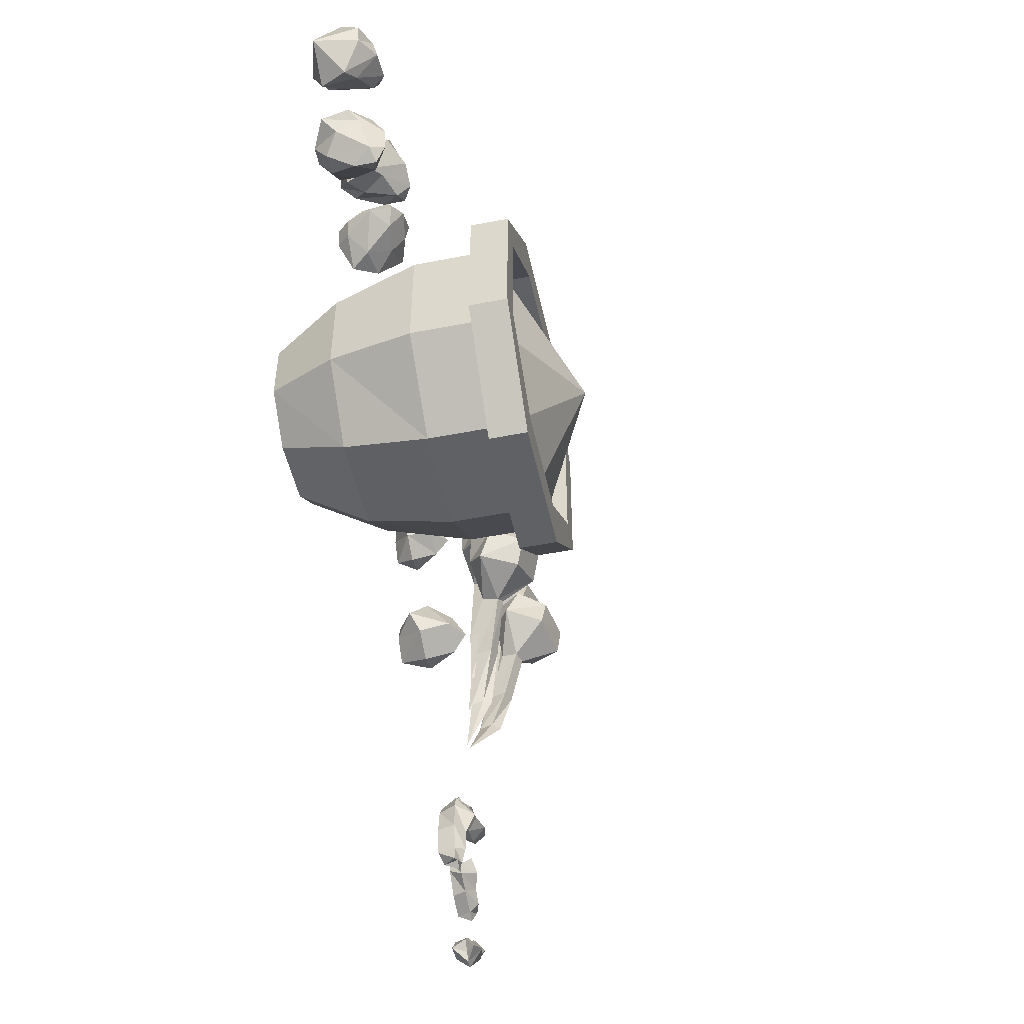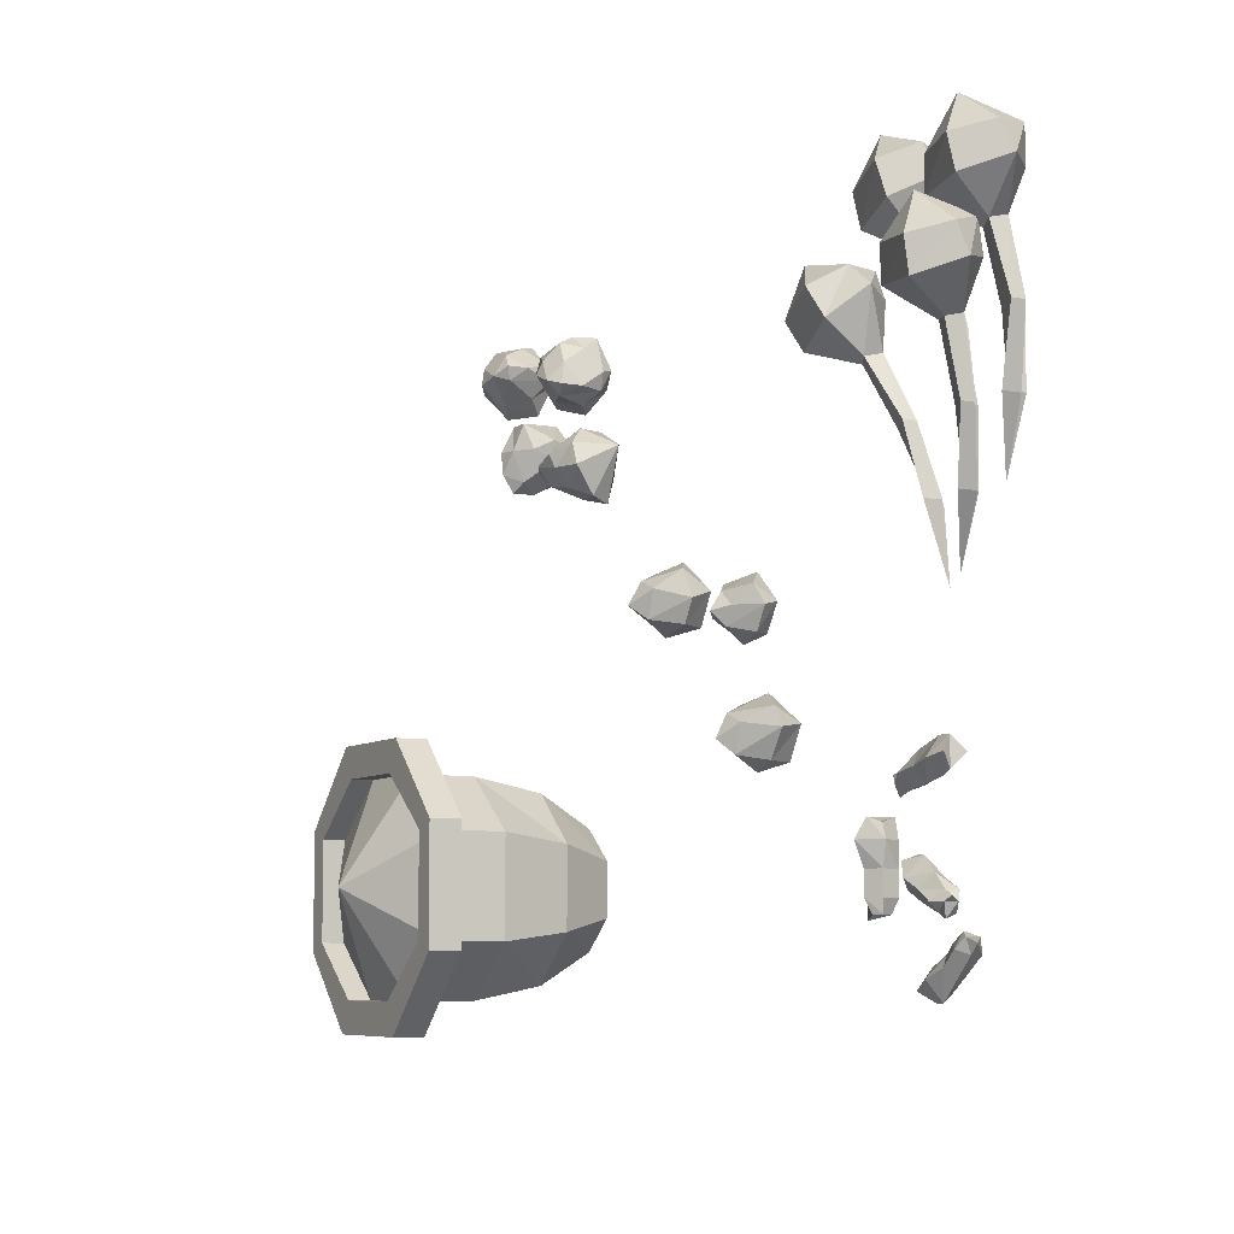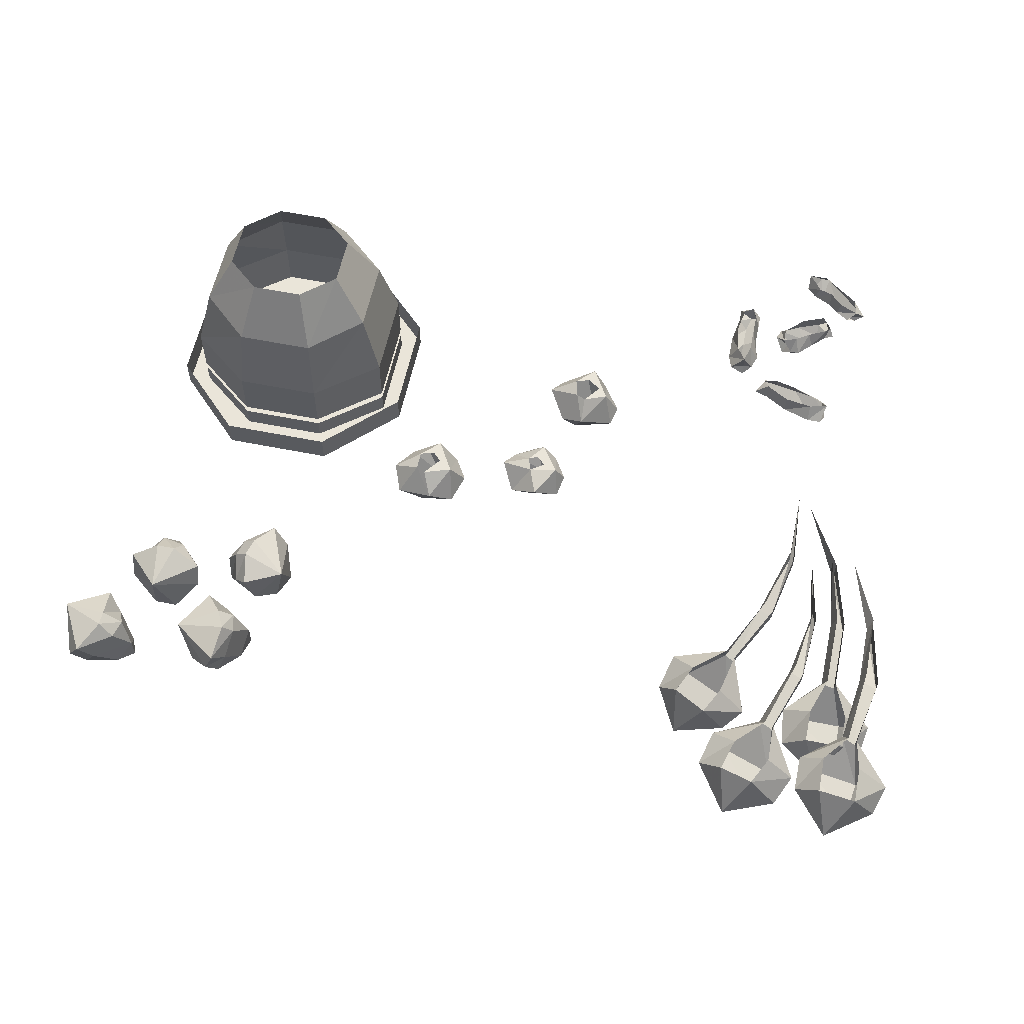
<metadata>
{"format":"obj","ext":"obj","renderer":"f3d","projection":"perspective","resolution":1024,"background":"white","views":[{"elev":-50.0,"azim":-77.9,"up":"+Z"},{"elev":-7.4,"azim":61.7,"up":"+Z"},{"elev":58.2,"azim":11.8,"up":"+Y"}]}
</metadata>
<code>
o object/seed_stall
v 78 -133 51
v 89 -135 50
v 89 -136 57
v 79 -134 58
v 75 -124 54
v 83 -125 45
v 86 -126 45
v 95 -127 53
v 94 -129 59
v 85 -131 66
v 76 -127 61
v 81 -120 55
v 84 -121 46
v 84 -118 31
v 83 -122 31
v 86 -123 31
v 86 -122 46
v 89 -120 55
v 89 -121 62
v 81 -121 62
v 86 -120 31
v 82 -121 17
v 82 -117 17
v 74 -115 4
v 81 -119 18
v 81 -116 17
v 63 -127 65
v 74 -129 68
v 72 -130 75
v 62 -128 72
v 60 -118 66
v 70 -120 60
v 73 -121 61
v 79 -121 72
v 76 -123 78
v 65 -124 82
v 58 -120 73
v 65 -114 69
v 71 -116 62
v 76 -114 47
v 75 -118 47
v 78 -119 48
v 73 -117 62
v 73 -114 72
v 70 -114 78
v 63 -114 76
v 78 -116 48
v 79 -119 34
v 79 -115 34
v 76 -114 19
v 78 -117 34
v 78 -114 33
v 82 -127 66
v 94 -129 67
v 93 -130 74
v 84 -128 73
v 80 -118 68
v 89 -120 60
v 92 -121 61
v 100 -121 70
v 98 -123 76
v 88 -124 83
v 80 -120 75
v 85 -114 69
v 90 -116 62
v 92 -114 46
v 91 -118 46
v 95 -119 47
v 92 -117 62
v 93 -114 70
v 93 -114 78
v 85 -114 77
v 95 -116 47
v 92 -119 32
v 92 -115 32
v 86 -114 18
v 91 -117 33
v 92 -114 32
v 52 -132 45
v 62 -134 49
v 59 -136 55
v 49 -134 51
v 48 -123 46
v 60 -125 42
v 62 -126 43
v 66 -127 55
v 62 -129 59
v 51 -131 61
v 46 -126 53
v 53 -119 50
v 60 -121 43
v 67 -118 30
v 66 -122 30
v 69 -123 31
v 62 -122 44
v 60 -120 54
v 57 -120 60
v 50 -120 56
v 69 -120 31
v 72 -121 17
v 72 -117 17
v 71 -115 2
v 71 -119 17
v 71 -116 16
v -94 -157 -35
v -94 -157 -57
v -66 -170 -46
v -79 -157 -23
v -79 -157 -69
v -59 -157 -69
v -44 -157 -57
v -44 -157 -35
v -59 -157 -23
v -79 -162 -69
v -59 -162 -69
v -94 -162 -57
v -82 -162 -76
v -56 -162 -76
v -39 -162 -59
v -44 -162 -57
v -94 -162 -35
v -99 -162 -59
v -99 -155 -59
v -82 -155 -76
v -56 -155 -76
v -39 -155 -59
v -39 -155 -33
v -39 -162 -33
v -44 -162 -35
v -59 -162 -23
v -79 -162 -23
v -99 -162 -33
v -99 -155 -33
v -82 -155 -16
v -82 -162 -16
v -56 -155 -16
v -56 -162 -16
v -79 -151 -69
v -59 -151 -69
v -59 -155 -69
v -79 -155 -69
v -94 -151 -57
v -94 -147 -57
v -79 -147 -69
v -59 -147 -69
v -44 -151 -57
v -44 -155 -57
v -94 -155 -57
v -94 -155 -35
v -94 -151 -35
v -94 -147 -35
v -94 -143 -57
v -79 -143 -69
v -59 -143 -69
v -44 -147 -57
v -44 -147 -35
v -44 -151 -35
v -44 -155 -35
v -59 -155 -23
v -59 -151 -23
v -79 -155 -23
v -79 -151 -23
v -79 -147 -23
v -79 -143 -23
v -94 -143 -35
v -90 -127 -55
v -78 -127 -66
v -60 -127 -66
v -44 -143 -57
v -44 -143 -35
v -59 -147 -23
v -59 -143 -23
v -60 -127 -26
v -78 -127 -26
v -90 -127 -37
v -83 -114 -52
v -75 -114 -59
v -63 -114 -59
v -48 -127 -55
v -48 -127 -37
v -55 -114 -40
v -63 -114 -33
v -75 -114 -33
v -83 -114 -40
v -55 -114 -52
v 8 -113 1
v 11 -117 1
v 6 -117 -1
v 1 -117 2
v 5 -113 5
v 7 -113 4
v 9 -113 6
v 12 -113 7
v 14 -117 6
v 8 -122 2
v 3 -122 4
v -1 -115 6
v 6 -113 8
v 2 -119 11
v 8 -115 13
v 13 -119 10
v 10 -122 6
v 7 -125 5
v 6 -122 9
v 16 -113 -24
v 19 -119 -24
v 14 -119 -26
v 8 -119 -23
v 12 -113 -20
v 15 -113 -21
v 18 -113 -19
v 20 -113 -17
v 23 -119 -18
v 16 -125 -23
v 10 -125 -20
v 6 -117 -19
v 13 -113 -16
v 10 -120 -13
v 15 -117 -11
v 15 -113 -15
v 22 -120 -14
v 18 -125 -17
v 14 -128 -20
v 13 -125 -15
v -17 -113 5
v -13 -119 5
v -21 -119 3
v -24 -119 5
v -21 -113 9
v -18 -113 8
v -16 -113 10
v -13 -113 12
v -10 -119 10
v -17 -125 6
v -24 -125 9
v -27 -117 11
v -21 -113 13
v -25 -120 16
v -17 -117 18
v -19 -113 14
v -12 -120 16
v -15 -125 12
v -20 -128 9
v -20 -125 14
v 52 -119 -53
v 49 -118 -54
v 52 -118 -52
v 54 -118 -53
v 51 -120 -50
v 49 -118 -51
v 50 -114 -51
v 52 -115 -53
v 54 -118 -50
v 51 -120 -45
v 48 -118 -45
v 49 -114 -45
v 49 -118 -36
v 52 -120 -36
v 52 -118 -37
v 52 -114 -36
v 48 -118 -39
v 51 -122 -40
v 55 -118 -40
v 54 -118 -37
v 53 -114 -40
v 53 -114 -45
v 54 -118 -45
v 53 -114 -50
v 50 -114 -39
v 58 -118 -31
v 56 -117 -29
v 58 -117 -31
v 58 -117 -33
v 60 -119 -29
v 59 -117 -28
v 59 -114 -29
v 58 -115 -31
v 61 -117 -32
v 65 -119 -28
v 64 -117 -25
v 64 -114 -26
v 73 -117 -23
v 74 -119 -26
v 73 -117 -27
v 74 -114 -26
v 70 -117 -23
v 70 -120 -27
v 71 -117 -30
v 73 -117 -29
v 70 -114 -28
v 65 -114 -30
v 66 -117 -31
v 61 -114 -31
v 70 -114 -25
v 78 -118 -57
v 80 -117 -58
v 76 -117 -57
v 76 -117 -56
v 76 -119 -59
v 78 -117 -60
v 77 -114 -60
v 78 -115 -57
v 73 -117 -58
v 73 -119 -62
v 74 -117 -64
v 73 -114 -63
v 68 -117 -68
v 65 -119 -66
v 67 -117 -66
v 65 -114 -66
v 70 -117 -68
v 69 -120 -64
v 67 -117 -62
v 65 -117 -64
v 68 -114 -62
v 71 -114 -61
v 71 -117 -60
v 74 -114 -58
v 69 -114 -66
v 72 -118 -51
v 71 -117 -54
v 72 -117 -51
v 73 -117 -50
v 69 -119 -51
v 69 -117 -53
v 70 -114 -53
v 72 -115 -51
v 71 -117 -49
v 66 -119 -49
v 64 -117 -51
v 65 -114 -51
v 59 -117 -47
v 61 -119 -44
v 62 -117 -45
v 61 -114 -44
v 60 -117 -49
v 63 -120 -47
v 65 -117 -43
v 63 -117 -43
v 64 -114 -45
v 67 -114 -47
v 68 -117 -46
v 71 -114 -49
v 61 -114 -47
v -54 -124 49
v -52 -122 51
v -54 -116 51
v -57 -119 49
v -60 -126 45
v -58 -129 43
v -53 -129 45
v -48 -126 47
v -46 -116 47
v -55 -113 45
v -58 -116 44
v -61 -122 42
v -61 -127 42
v -58 -126 39
v -52 -128 42
v -46 -126 42
v -48 -121 36
v -51 -116 35
v -54 -113 41
v -57 -116 40
v -54 -120 36
v -52 -125 38
v -80 -124 49
v -82 -122 51
v -82 -116 49
v -80 -119 46
v -77 -126 42
v -75 -129 44
v -76 -129 49
v -76 -126 55
v -75 -116 56
v -76 -113 47
v -76 -116 43
v -74 -122 40
v -74 -127 40
v -71 -126 42
v -72 -128 49
v -71 -126 55
v -66 -121 51
v -66 -116 49
v -72 -113 47
v -71 -116 44
v -67 -120 47
v -68 -125 49
v -84 -124 61
v -87 -122 59
v -84 -116 60
v -81 -119 63
v -78 -126 66
v -80 -129 67
v -86 -129 66
v -91 -126 65
v -93 -116 65
v -83 -113 67
v -79 -116 67
v -77 -122 69
v -77 -127 69
v -80 -126 72
v -87 -128 70
v -92 -126 69
v -90 -121 75
v -87 -116 76
v -83 -113 70
v -80 -116 71
v -84 -120 75
v -87 -125 74
v -60 -124 58
v -63 -122 57
v -61 -116 56
v -57 -119 57
v -54 -126 58
v -54 -129 61
v -59 -129 63
v -65 -126 65
v -66 -116 65
v -57 -113 61
v -54 -116 60
v -51 -122 60
v -51 -127 60
v -52 -126 65
v -58 -128 66
v -63 -126 68
v -58 -121 72
v -56 -116 72
v -55 -113 65
v -53 -116 64
v -54 -120 69
v -56 -125 70
f 1 2 3
f 1 3 4
f 1 4 5
f 1 5 6
f 1 6 2
f 2 6 7
f 2 7 8
f 2 8 9
f 2 9 3
f 3 9 10
f 3 10 4
f 4 10 11
f 4 11 5
f 5 11 12
f 5 12 13
f 5 13 6
f 6 13 14
f 6 14 15
f 6 15 7
f 7 15 16
f 7 16 17
f 7 17 8
f 8 17 18
f 8 18 19
f 8 19 9
f 9 19 10
f 10 19 20
f 10 20 11
f 11 20 12
f 16 21 17
f 21 16 22
f 21 22 23
f 23 22 24
f 24 22 25
f 24 25 26
f 26 25 15
f 26 15 14
f 25 22 16
f 25 16 15
f 27 28 29
f 27 29 30
f 27 30 31
f 27 31 32
f 27 32 28
f 28 32 33
f 28 33 34
f 28 34 35
f 28 35 29
f 29 35 36
f 29 36 30
f 30 36 37
f 30 37 31
f 31 37 38
f 31 38 39
f 31 39 32
f 32 39 40
f 32 40 41
f 32 41 33
f 33 41 42
f 33 42 43
f 33 43 34
f 34 43 44
f 34 44 45
f 34 45 35
f 35 45 36
f 36 45 46
f 36 46 37
f 37 46 38
f 42 47 43
f 47 42 48
f 47 48 49
f 49 48 50
f 50 48 51
f 50 51 52
f 52 51 41
f 52 41 40
f 51 48 42
f 51 42 41
f 53 54 55
f 53 55 56
f 53 56 57
f 53 57 58
f 53 58 54
f 54 58 59
f 54 59 60
f 54 60 61
f 54 61 55
f 55 61 62
f 55 62 56
f 56 62 63
f 56 63 57
f 57 63 64
f 57 64 65
f 57 65 58
f 58 65 66
f 58 66 67
f 58 67 59
f 59 67 68
f 59 68 69
f 59 69 60
f 60 69 70
f 60 70 71
f 60 71 61
f 61 71 62
f 62 71 72
f 62 72 63
f 63 72 64
f 68 73 69
f 73 68 74
f 73 74 75
f 75 74 76
f 76 74 77
f 76 77 78
f 78 77 67
f 78 67 66
f 77 74 68
f 77 68 67
f 79 80 81
f 79 81 82
f 79 82 83
f 79 83 84
f 79 84 80
f 80 84 85
f 80 85 86
f 80 86 87
f 80 87 81
f 81 87 88
f 81 88 82
f 82 88 89
f 82 89 83
f 83 89 90
f 83 90 91
f 83 91 84
f 84 91 92
f 84 92 93
f 84 93 85
f 85 93 94
f 85 94 95
f 85 95 86
f 86 95 96
f 86 96 97
f 86 97 87
f 87 97 88
f 88 97 98
f 88 98 89
f 89 98 90
f 94 99 95
f 99 94 100
f 99 100 101
f 101 100 102
f 102 100 103
f 102 103 104
f 104 103 93
f 104 93 92
f 103 100 94
f 103 94 93
f 105 106 107
f 105 107 108
f 105 108 106
f 106 108 109
f 106 109 107
f 107 109 110
f 107 110 111
f 107 111 112
f 107 112 113
f 107 113 108
f 108 113 112
f 108 112 111
f 108 111 110
f 108 110 109
f 114 115 110
f 114 110 109
f 114 109 116
f 114 116 117
f 114 117 118
f 114 118 115
f 115 118 119
f 115 119 120
f 115 120 111
f 115 111 110
f 116 109 106
f 116 106 105
f 116 105 121
f 116 121 122
f 116 122 117
f 117 122 123
f 117 123 124
f 117 124 118
f 118 124 125
f 118 125 119
f 119 125 126
f 119 126 127
f 119 127 128
f 119 128 120
f 120 128 129
f 120 129 111
f 111 129 112
f 112 129 113
f 113 129 130
f 113 130 108
f 108 130 131
f 108 131 105
f 105 131 121
f 121 131 132
f 121 132 122
f 122 132 123
f 123 132 133
f 133 132 134
f 134 132 135
f 134 135 136
f 136 135 137
f 136 137 127
f 127 137 128
f 128 137 129
f 129 137 130
f 130 137 135
f 130 135 131
f 131 135 132
f 138 139 140
f 138 140 141
f 138 141 142
f 138 142 143
f 138 143 144
f 138 144 139
f 139 144 145
f 139 145 146
f 139 146 147
f 139 147 140
f 142 141 148
f 142 148 149
f 142 149 150
f 142 150 143
f 143 150 151
f 143 151 152
f 143 152 144
f 144 152 153
f 144 153 145
f 145 153 154
f 145 154 155
f 145 155 146
f 146 155 156
f 146 156 157
f 146 157 147
f 147 157 158
f 158 157 159
f 159 157 160
f 159 160 161
f 161 160 162
f 161 162 149
f 149 162 150
f 150 162 163
f 150 163 151
f 151 163 164
f 151 164 165
f 151 165 152
f 152 165 166
f 152 166 153
f 153 166 167
f 153 167 154
f 154 167 168
f 154 168 169
f 154 169 155
f 155 169 170
f 155 170 156
f 156 170 171
f 156 171 160
f 156 160 157
f 162 160 171
f 162 171 163
f 163 171 172
f 163 172 164
f 164 172 173
f 164 173 174
f 164 174 165
f 165 174 175
f 165 175 166
f 166 175 176
f 166 176 167
f 167 176 177
f 167 177 168
f 168 177 178
f 168 178 179
f 168 179 169
f 169 179 180
f 169 180 170
f 170 180 172
f 170 172 171
f 172 180 173
f 173 180 181
f 173 181 182
f 173 182 174
f 174 182 183
f 174 183 175
f 175 183 184
f 175 184 176
f 178 185 179
f 179 185 181
f 179 181 180
f 186 187 188
f 186 188 189
f 186 189 190
f 186 190 191
f 186 191 192
f 186 192 193
f 186 193 187
f 187 193 194
f 187 194 195
f 187 195 188
f 188 195 189
f 189 195 196
f 189 196 197
f 189 197 190
f 190 197 198
f 198 197 199
f 198 199 200
f 198 200 198
f 198 200 193
f 198 193 192
f 193 201 194
f 194 201 202
f 194 202 195
f 195 202 203
f 195 203 196
f 196 203 204
f 196 204 199
f 196 199 197
f 200 201 193
f 201 200 204
f 201 204 202
f 202 204 203
f 199 204 200
f 205 206 207
f 205 207 208
f 205 208 209
f 205 209 210
f 205 210 211
f 205 211 212
f 205 212 206
f 206 212 213
f 206 213 214
f 206 214 207
f 207 214 208
f 208 214 215
f 208 215 216
f 208 216 209
f 209 216 217
f 217 216 218
f 217 218 219
f 217 219 220
f 220 219 212
f 220 212 211
f 212 221 213
f 213 221 222
f 213 222 214
f 214 222 223
f 214 223 215
f 215 223 224
f 215 224 218
f 215 218 216
f 219 221 212
f 221 219 224
f 221 224 222
f 222 224 223
f 218 224 219
f 225 226 227
f 225 227 228
f 225 228 229
f 225 229 230
f 225 230 231
f 225 231 232
f 225 232 226
f 226 232 233
f 226 233 234
f 226 234 227
f 227 234 228
f 228 234 235
f 228 235 236
f 228 236 229
f 229 236 237
f 237 236 238
f 237 238 239
f 237 239 240
f 240 239 232
f 240 232 231
f 232 241 233
f 233 241 242
f 233 242 234
f 234 242 243
f 234 243 235
f 235 243 244
f 235 244 238
f 235 238 236
f 239 241 232
f 241 239 244
f 241 244 242
f 242 244 243
f 238 244 239
f 245 246 247
f 245 247 248
f 245 248 249
f 245 249 250
f 245 250 246
f 246 250 251
f 246 251 252
f 246 252 247
f 247 252 248
f 248 252 253
f 248 253 249
f 249 253 254
f 249 254 255
f 249 255 250
f 250 255 256
f 250 256 251
f 257 258 259
f 257 259 260
f 257 260 261
f 257 261 262
f 257 262 258
f 258 262 263
f 258 263 264
f 258 264 259
f 259 264 260
f 260 264 265
f 265 264 263
f 265 263 266
f 266 263 267
f 266 267 268
f 268 267 253
f 268 253 252
f 261 255 254
f 261 254 262
f 262 254 267
f 262 267 263
f 253 267 254
f 260 269 261
f 261 269 255
f 255 269 256
f 270 271 272
f 270 272 273
f 270 273 274
f 270 274 275
f 270 275 271
f 271 275 276
f 271 276 277
f 271 277 272
f 272 277 273
f 273 277 278
f 273 278 274
f 274 278 279
f 274 279 280
f 274 280 275
f 275 280 281
f 275 281 276
f 282 283 284
f 282 284 285
f 282 285 286
f 282 286 287
f 282 287 283
f 283 287 288
f 283 288 289
f 283 289 284
f 284 289 285
f 285 289 290
f 290 289 288
f 290 288 291
f 291 288 292
f 291 292 293
f 293 292 278
f 293 278 277
f 286 280 279
f 286 279 287
f 287 279 292
f 287 292 288
f 278 292 279
f 285 294 286
f 286 294 280
f 280 294 281
f 295 296 297
f 295 297 298
f 295 298 299
f 295 299 300
f 295 300 296
f 296 300 301
f 296 301 302
f 296 302 297
f 297 302 298
f 298 302 303
f 298 303 299
f 299 303 304
f 299 304 305
f 299 305 300
f 300 305 306
f 300 306 301
f 307 308 309
f 307 309 310
f 307 310 311
f 307 311 312
f 307 312 308
f 308 312 313
f 308 313 314
f 308 314 309
f 309 314 310
f 310 314 315
f 315 314 313
f 315 313 316
f 316 313 317
f 316 317 318
f 318 317 303
f 318 303 302
f 311 305 304
f 311 304 312
f 312 304 317
f 312 317 313
f 303 317 304
f 310 319 311
f 311 319 305
f 305 319 306
f 320 321 322
f 320 322 323
f 320 323 324
f 320 324 325
f 320 325 321
f 321 325 326
f 321 326 327
f 321 327 322
f 322 327 323
f 323 327 328
f 323 328 324
f 324 328 329
f 324 329 330
f 324 330 325
f 325 330 331
f 325 331 326
f 332 333 334
f 332 334 335
f 332 335 336
f 332 336 337
f 332 337 333
f 333 337 338
f 333 338 339
f 333 339 334
f 334 339 335
f 335 339 340
f 340 339 338
f 340 338 341
f 341 338 342
f 341 342 343
f 343 342 328
f 343 328 327
f 336 330 329
f 336 329 337
f 337 329 342
f 337 342 338
f 328 342 329
f 335 344 336
f 336 344 330
f 330 344 331
f 345 346 347
f 345 347 348
f 345 348 349
f 345 349 350
f 345 350 351
f 345 351 346
f 346 351 352
f 346 352 353
f 346 353 347
f 347 353 354
f 347 354 348
f 348 354 355
f 348 355 349
f 349 355 356
f 349 356 357
f 349 357 350
f 350 357 358
f 350 358 359
f 350 359 351
f 351 359 352
f 352 359 360
f 352 360 353
f 353 360 361
f 353 361 362
f 353 362 363
f 353 363 354
f 354 363 355
f 355 363 364
f 355 364 356
f 356 364 365
f 356 365 358
f 356 358 357
f 366 361 360
f 366 360 359
f 366 359 358
f 366 358 365
f 366 365 361
f 361 365 362
f 362 365 364
f 362 364 363
f 367 368 369
f 367 369 370
f 367 370 371
f 367 371 372
f 367 372 373
f 367 373 368
f 368 373 374
f 368 374 375
f 368 375 369
f 369 375 376
f 369 376 370
f 370 376 377
f 370 377 371
f 371 377 378
f 371 378 379
f 371 379 372
f 372 379 380
f 372 380 381
f 372 381 373
f 373 381 374
f 374 381 382
f 374 382 375
f 375 382 383
f 375 383 384
f 375 384 385
f 375 385 376
f 376 385 377
f 377 385 386
f 377 386 378
f 378 386 387
f 378 387 380
f 378 380 379
f 388 383 382
f 388 382 381
f 388 381 380
f 388 380 387
f 388 387 383
f 383 387 384
f 384 387 386
f 384 386 385
f 389 390 391
f 389 391 392
f 389 392 393
f 389 393 394
f 389 394 395
f 389 395 390
f 390 395 396
f 390 396 397
f 390 397 391
f 391 397 398
f 391 398 392
f 392 398 399
f 392 399 393
f 393 399 400
f 393 400 401
f 393 401 394
f 394 401 402
f 394 402 403
f 394 403 395
f 395 403 396
f 396 403 404
f 396 404 397
f 397 404 405
f 397 405 406
f 397 406 407
f 397 407 398
f 398 407 399
f 399 407 408
f 399 408 400
f 400 408 409
f 400 409 402
f 400 402 401
f 410 405 404
f 410 404 403
f 410 403 402
f 410 402 409
f 410 409 405
f 405 409 406
f 406 409 408
f 406 408 407
f 411 412 413
f 411 413 414
f 411 414 415
f 411 415 416
f 411 416 417
f 411 417 412
f 412 417 418
f 412 418 419
f 412 419 413
f 413 419 420
f 413 420 414
f 414 420 421
f 414 421 415
f 415 421 422
f 415 422 423
f 415 423 416
f 416 423 424
f 416 424 425
f 416 425 417
f 417 425 418
f 418 425 426
f 418 426 419
f 419 426 427
f 419 427 428
f 419 428 429
f 419 429 420
f 420 429 421
f 421 429 430
f 421 430 422
f 422 430 431
f 422 431 424
f 422 424 423
f 432 427 426
f 432 426 425
f 432 425 424
f 432 424 431
f 432 431 427
f 427 431 428
f 428 431 430
f 428 430 429

</code>
